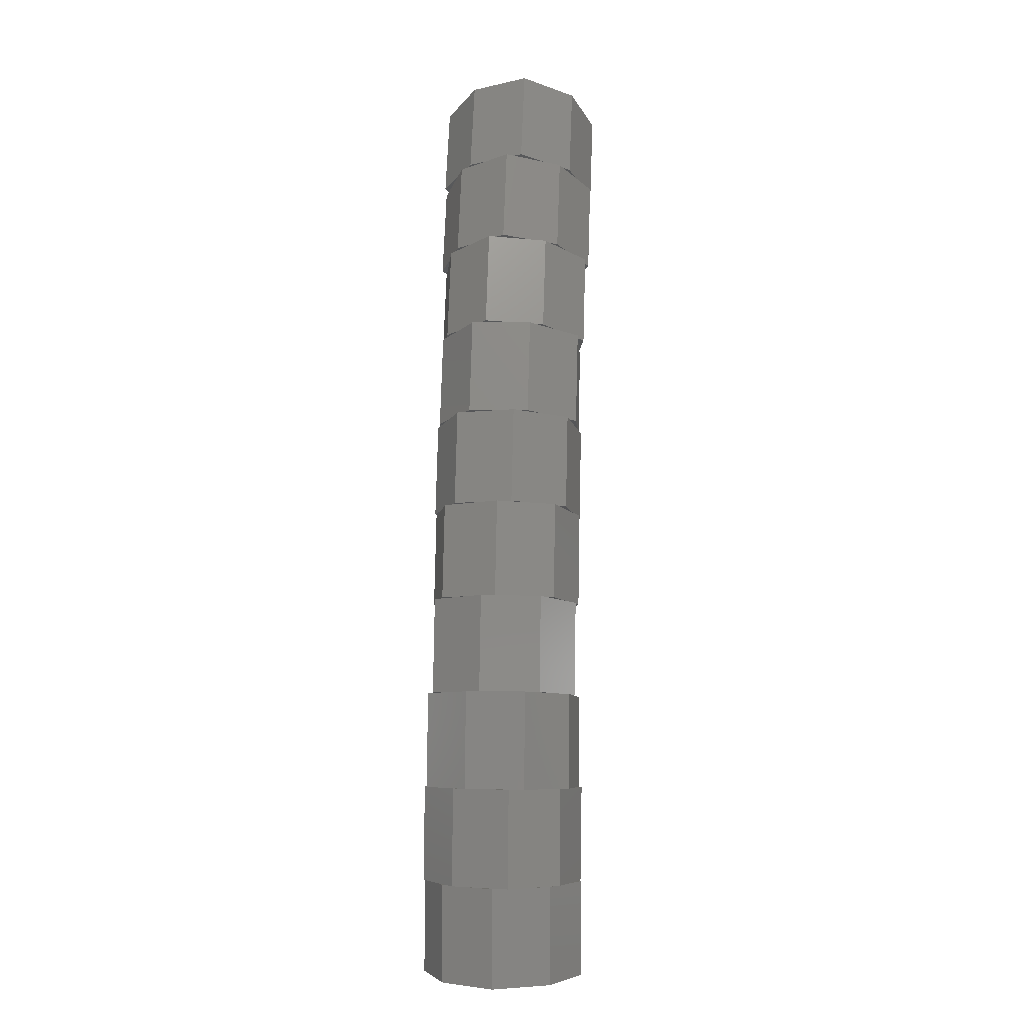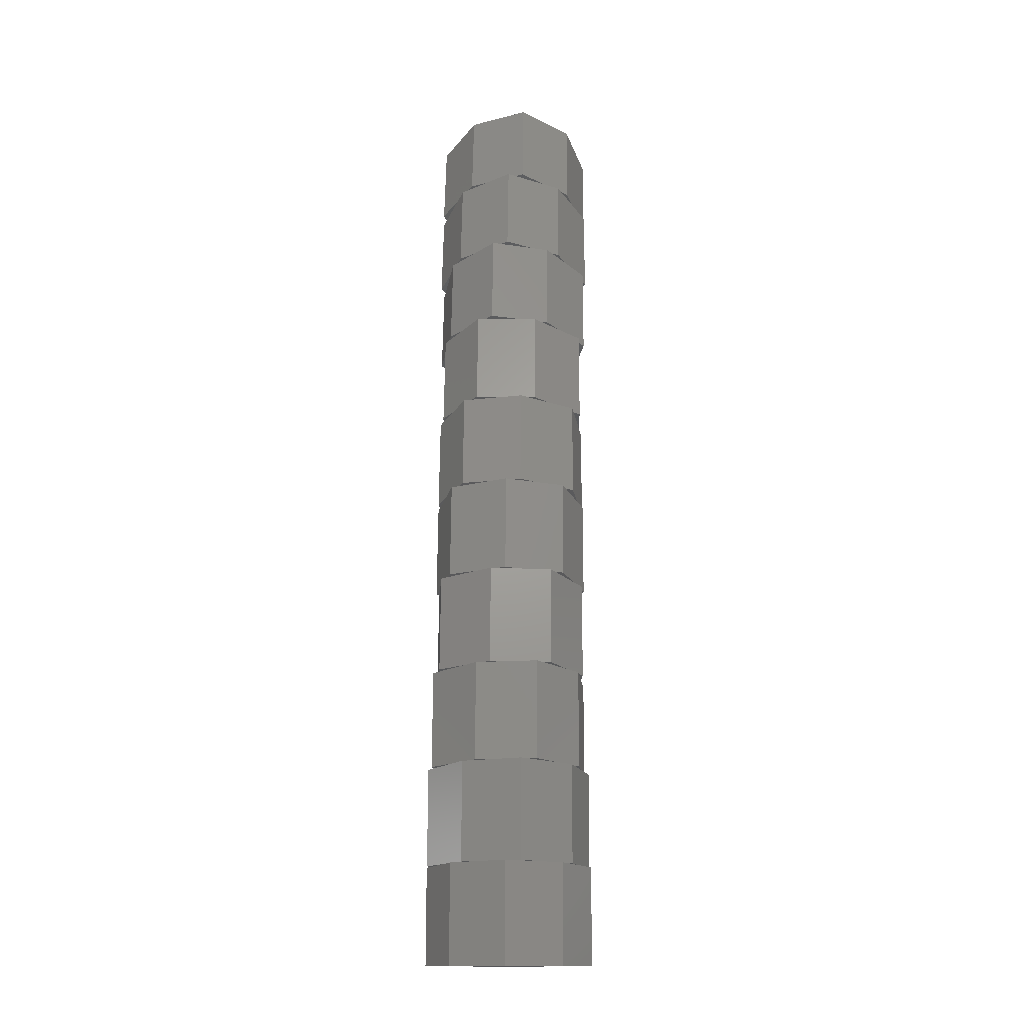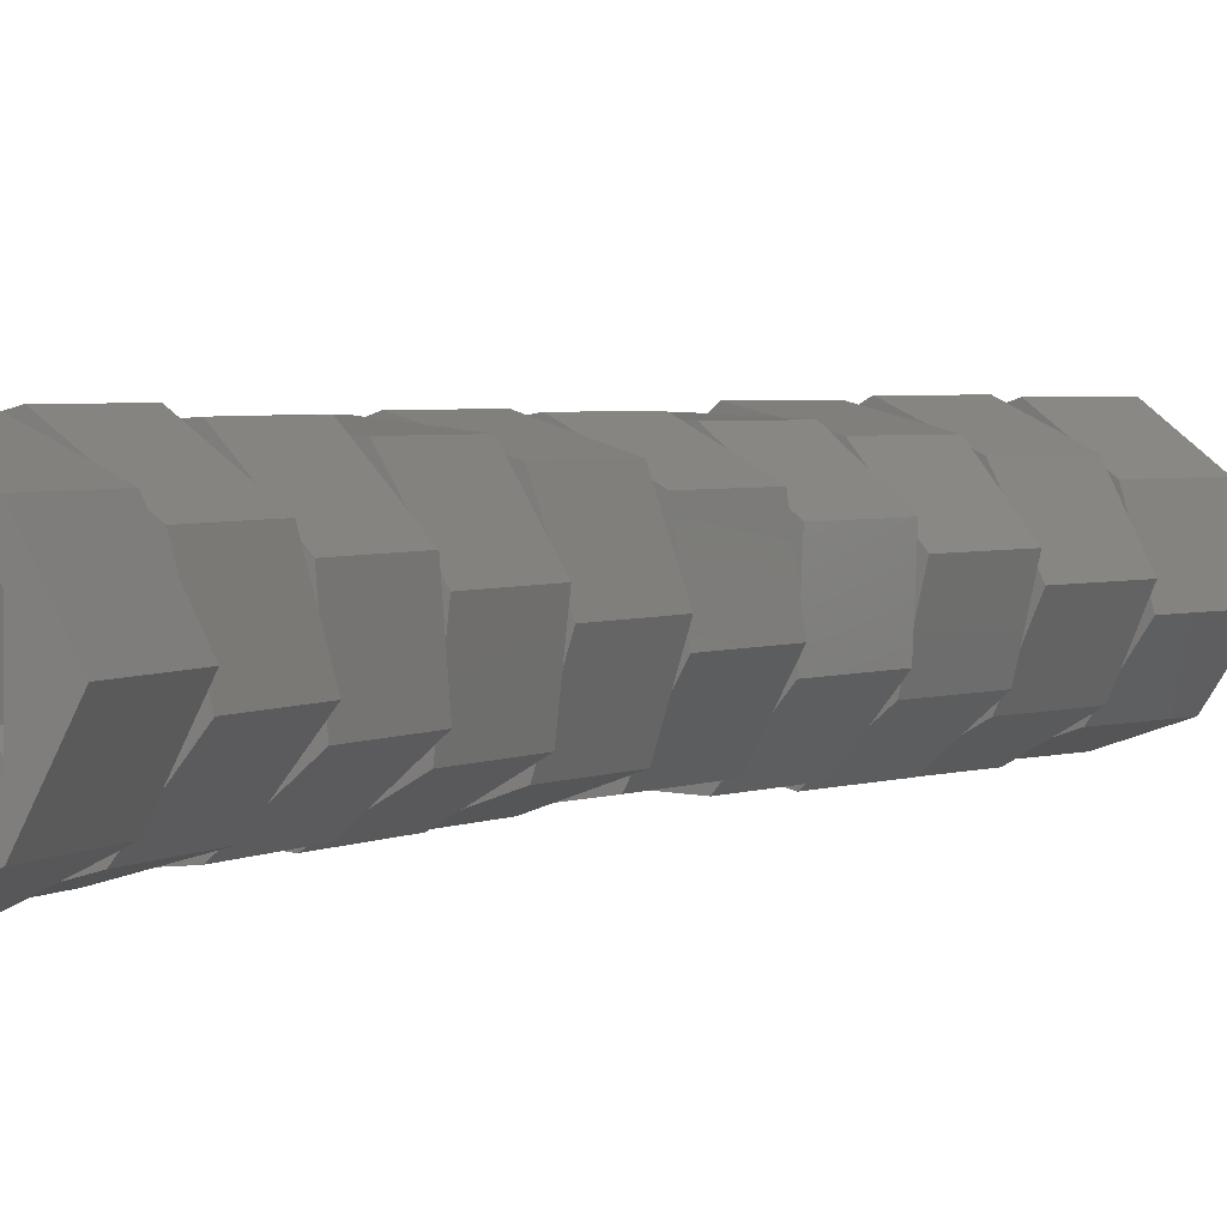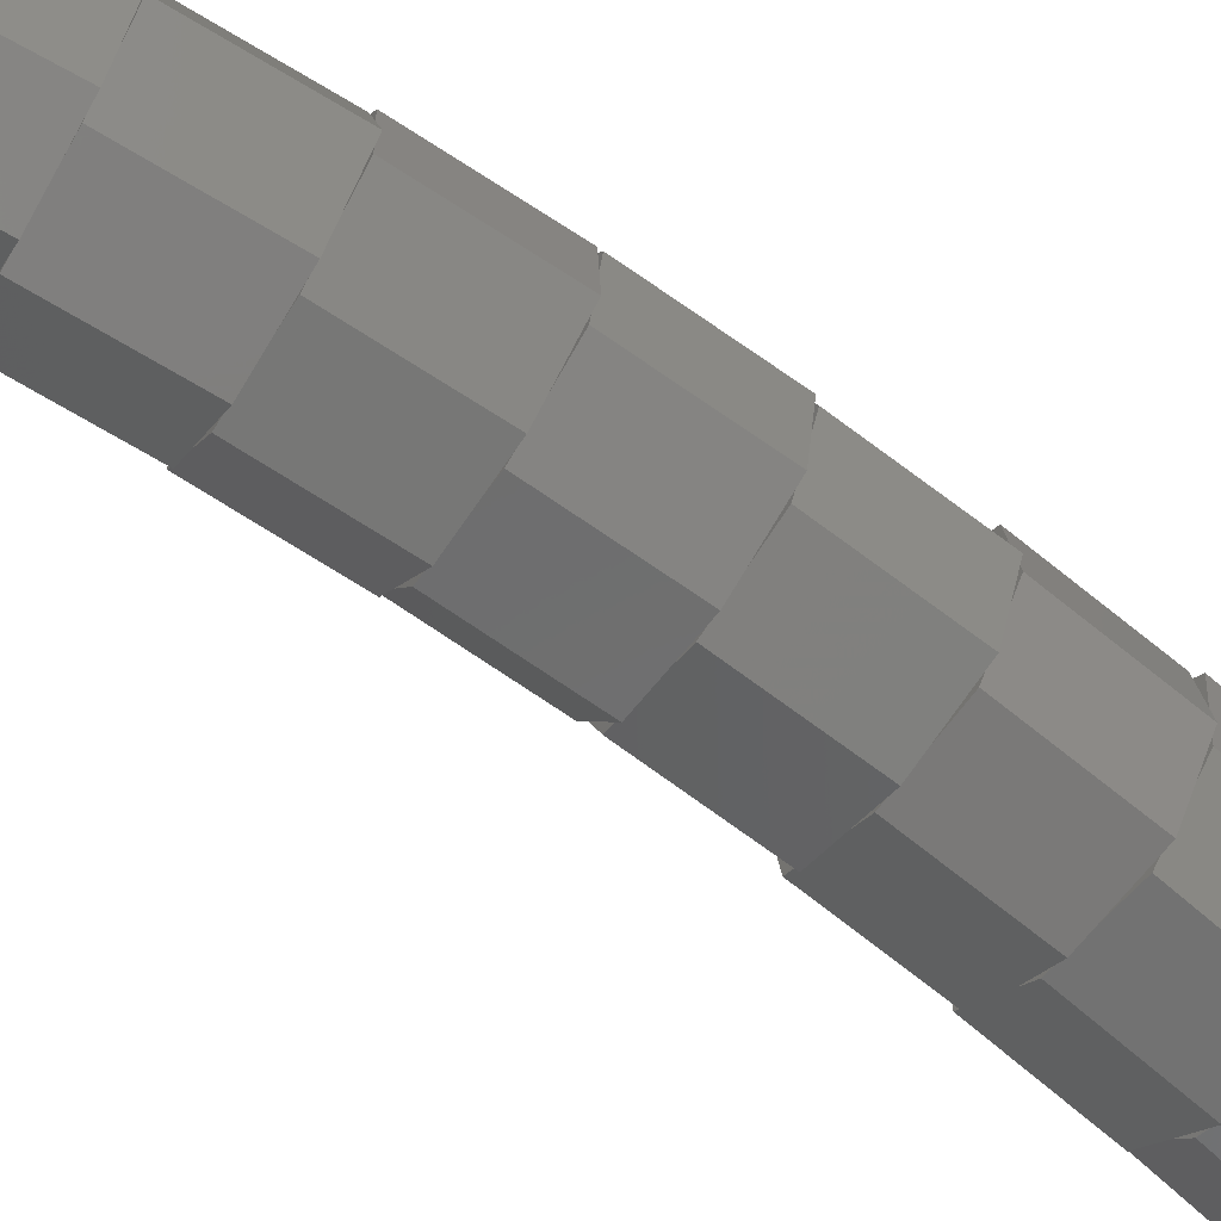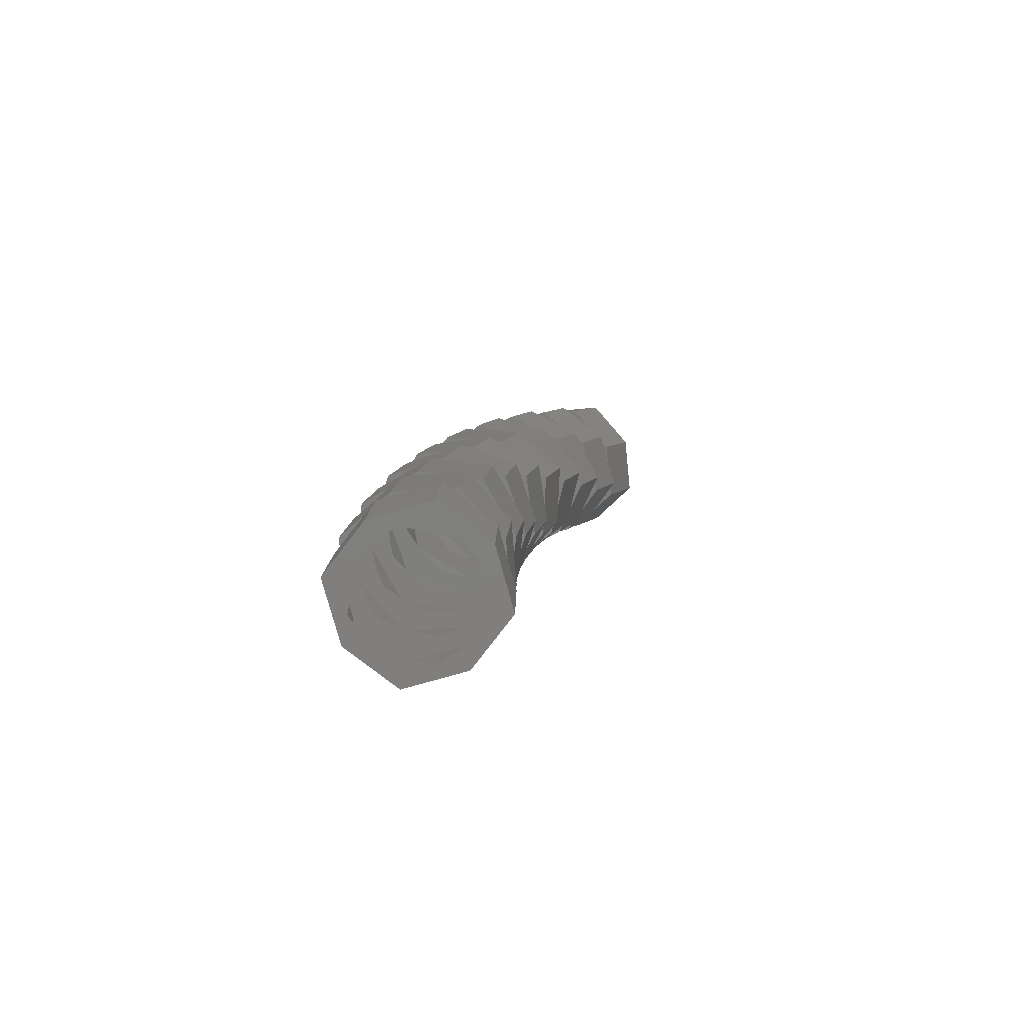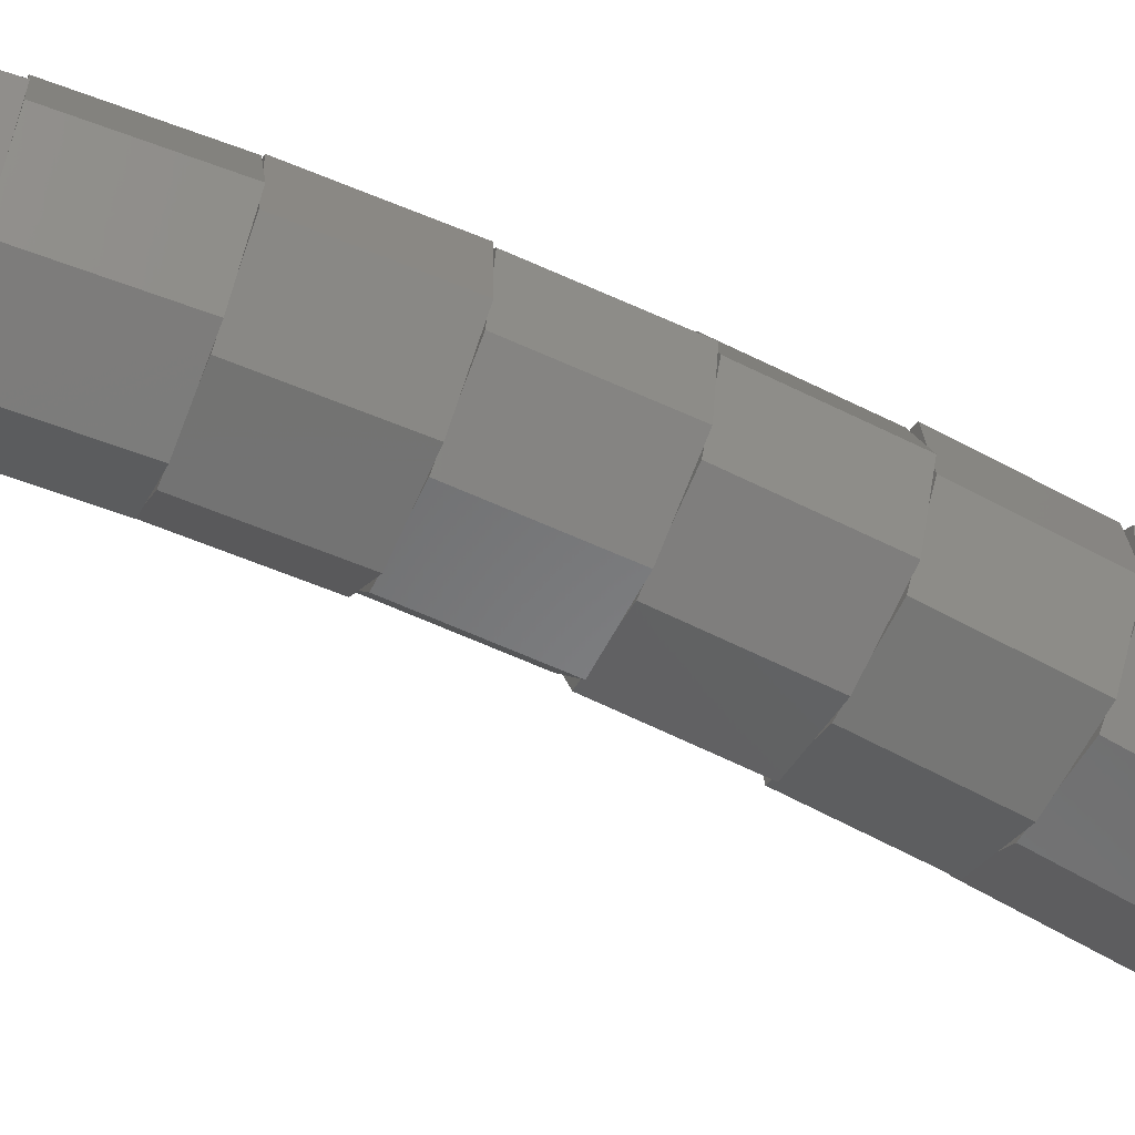
<metadata>
{"format":"stl","ext":"stl","renderer":"f3d","projection":"perspective","resolution":1024,"background":"white","views":[{"elev":-2.6,"azim":97.1,"up":"+Z"},{"elev":-14.3,"azim":92.4,"up":"+Z"},{"elev":2.5,"azim":-161.2,"up":"+Y"},{"elev":-67.1,"azim":43.6,"up":"+Y"},{"elev":-79.9,"azim":169.0,"up":"+Z"},{"elev":-62.5,"azim":54.2,"up":"+Y"}]}
</metadata>
<code>
# stl→obj: 160 verts, 320 faces
v -200 200 0
v -6.092 300 349
v 0 300 0
v -206 200 342
v -305.9 0 338.5
v -300 0 0
v 193.8 200 356
v 200 200 0
v 293.7 0 359.5
v 300 0 0
v 193.8 -200 356
v 200 -200 0
v -6.092 -300 349
v 0 -300 0
v -206 -200 342
v -200 -200 0
v -240.4 158.2 340.8
v -81.46 294.5 693.6
v -63.3 294.5 347
v -258.3 158.2 681.2
v -318.1 -57.24 677
v -300.4 -57.24 338.7
v 133.4 234.5 708.6
v 152 234.5 354.5
v 269.4 57.24 718.1
v 288.2 57.24 359.3
v 209.6 -158.2 713.9
v 228.3 -158.2 357.2
v 32.74 -294.5 701.6
v 51.12 -294.5 351
v -182.1 -234.5 686.5
v -164.2 -234.5 343.5
v -284.1 110.5 679.4
v -166.5 278.2 1034
v -136.5 278.2 689.7
v -313.7 110.5 1018
v -331.4 -112.4 1016
v -301.8 -112.4 678.2
v 55.13 260.4 1057
v 85.89 260.4 705.3
v 221.9 112.4 1074
v 253.1 112.4 717
v 204.2 -110.5 1072
v 235.4 -110.5 715.7
v 56.99 -278.2 1057
v 87.75 -278.2 705.4
v -164.7 -260.4 1034
v -134.6 -260.4 689.9
v -329.9 58.81 1016
v -259.1 251.6 1369
v -217.3 251.6 1028
v -371.3 58.81 1353
v -346.5 -163.4 1357
v -305 -163.4 1019
v -39.09 276.7 1400
v 3.703 276.7 1051
v 151.8 163.4 1427
v 195.4 163.4 1072
v 176.7 -58.81 1430
v 220.4 -58.81 1074
v 64.48 -251.6 1414
v 107.7 -251.6 1062
v -155.6 -276.7 1384
v -113.3 -276.7 1039
v -377.4 4.936 1352
v -357.2 215.8 1700
v -303.7 215.8 1363
v -430.4 4.936 1687
v -364.4 -208.4 1699
v -311 -208.4 1362
v -147.1 282.8 1737
v -92.43 282.8 1392
v 60.6 208.4 1774
v 116.4 208.4 1422
v 126.6 -4.936 1786
v 182.7 -4.936 1431
v 53.31 -215.8 1773
v 109.1 -215.8 1421
v -156.8 -282.8 1736
v -102.2 -282.8 1391
v -426.2 -49.12 1688
v -458.9 172.1 2028
v -393.9 172.1 1694
v -491 -49.12 2021
v -386.8 -245.7 2043
v -321.4 -245.7 1707
v -266.6 278.5 2069
v -200.3 278.5 1728
v -50.21 245.7 2115
v 17.54 245.7 1766
v 53.93 49.12 2137
v 122.4 49.12 1785
v 21.85 -172.1 2130
v 90.09 -172.1 1779
v -170.5 -278.5 2089
v -103.6 -278.5 1745
v -476.8 -101.4 2024
v -563 122 2353
v -486.6 122 2022
v -553.3 -101.4 2355
v -415.4 -274.1 2390
v -337.9 -274.1 2054
v -395.4 264.1 2395
v -317.7 264.1 2058
v -178.6 274.1 2449
v -99.17 274.1 2104
v -40.83 101.4 2483
v 39.76 101.4 2134
v -31.12 -122 2486
v 49.55 -122 2136
v -198.7 -264.1 2444
v -119.4 -264.1 2100
v -529.8 -149.9 2361
v -668.4 67.49 2676
v -580.7 67.49 2349
v -618 -149.9 2690
v -452.3 -292.3 2738
v -362.5 -292.3 2403
v -531.5 239.9 2715
v -442.5 239.9 2383
v -322.5 292.3 2775
v -231.6 292.3 2436
v -156.8 149.9 2822
v -64.3 149.9 2477
v -106.4 -67.49 2837
v -13.41 -67.49 2490
v -243.3 -239.9 2798
v -151.6 -239.9 2455
v -586.2 -192.9 2699
v -774.6 10.47 2998
v -675.6 10.47 2674
v -686.2 -192.9 3026
v -499.4 -299.8 3087
v -397.4 -299.8 2753
v -672.9 206.9 3031
v -572.8 206.9 2703
v -479.5 299.8 3093
v -377.3 299.8 2759
v -292.7 192.9 3154
v -188.5 192.9 2813
v -204.3 -10.47 3183
v -99.18 -10.47 2839
v -306 -206.9 3150
v -202 -206.9 2810
v -647.5 -228.8 3039
v -881.5 -46.93 3319
v -771.2 -46.93 2999
v -759.3 -228.8 3363
v -559 -296.3 3436
v -444.8 -296.3 3105
v -818.1 166.3 3342
v -707.1 166.3 3019
v -647.2 296.3 3404
v -534.1 296.3 3076
v -446.8 228.8 3477
v -331.3 228.8 3142
v -324.6 46.93 3522
v -207.6 46.93 3182
v -388 -166.3 3498
v -271.8 -166.3 3161
f 1 2 3
f 1 4 2
f 2 4 5
f 6 1 3
f 3 7 8
f 3 2 7
f 7 2 4
f 1 3 8
f 8 9 10
f 8 7 9
f 9 7 2
f 3 8 10
f 10 11 12
f 10 9 11
f 11 9 7
f 8 10 12
f 12 13 14
f 12 11 13
f 13 11 9
f 10 12 14
f 14 15 16
f 14 13 15
f 15 13 11
f 12 14 16
f 16 5 6
f 16 15 5
f 5 15 13
f 14 16 6
f 6 4 1
f 6 5 4
f 4 5 15
f 16 6 1
f 17 18 19
f 17 20 18
f 18 20 21
f 22 17 19
f 19 23 24
f 19 18 23
f 23 18 20
f 17 19 24
f 24 25 26
f 24 23 25
f 25 23 18
f 19 24 26
f 26 27 28
f 26 25 27
f 27 25 23
f 24 26 28
f 28 29 30
f 28 27 29
f 29 27 25
f 26 28 30
f 30 31 32
f 30 29 31
f 31 29 27
f 28 30 32
f 32 21 22
f 32 31 21
f 21 31 29
f 30 32 22
f 22 20 17
f 22 21 20
f 20 21 31
f 32 22 17
f 33 34 35
f 33 36 34
f 34 36 37
f 38 33 35
f 35 39 40
f 35 34 39
f 39 34 36
f 33 35 40
f 40 41 42
f 40 39 41
f 41 39 34
f 35 40 42
f 42 43 44
f 42 41 43
f 43 41 39
f 40 42 44
f 44 45 46
f 44 43 45
f 45 43 41
f 42 44 46
f 46 47 48
f 46 45 47
f 47 45 43
f 44 46 48
f 48 37 38
f 48 47 37
f 37 47 45
f 46 48 38
f 38 36 33
f 38 37 36
f 36 37 47
f 48 38 33
f 49 50 51
f 49 52 50
f 50 52 53
f 54 49 51
f 51 55 56
f 51 50 55
f 55 50 52
f 49 51 56
f 56 57 58
f 56 55 57
f 57 55 50
f 51 56 58
f 58 59 60
f 58 57 59
f 59 57 55
f 56 58 60
f 60 61 62
f 60 59 61
f 61 59 57
f 58 60 62
f 62 63 64
f 62 61 63
f 63 61 59
f 60 62 64
f 64 53 54
f 64 63 53
f 53 63 61
f 62 64 54
f 54 52 49
f 54 53 52
f 52 53 63
f 64 54 49
f 65 66 67
f 65 68 66
f 66 68 69
f 70 65 67
f 67 71 72
f 67 66 71
f 71 66 68
f 65 67 72
f 72 73 74
f 72 71 73
f 73 71 66
f 67 72 74
f 74 75 76
f 74 73 75
f 75 73 71
f 72 74 76
f 76 77 78
f 76 75 77
f 77 75 73
f 74 76 78
f 78 79 80
f 78 77 79
f 79 77 75
f 76 78 80
f 80 69 70
f 80 79 69
f 69 79 77
f 78 80 70
f 70 68 65
f 70 69 68
f 68 69 79
f 80 70 65
f 81 82 83
f 81 84 82
f 82 84 85
f 86 81 83
f 83 87 88
f 83 82 87
f 87 82 84
f 81 83 88
f 88 89 90
f 88 87 89
f 89 87 82
f 83 88 90
f 90 91 92
f 90 89 91
f 91 89 87
f 88 90 92
f 92 93 94
f 92 91 93
f 93 91 89
f 90 92 94
f 94 95 96
f 94 93 95
f 95 93 91
f 92 94 96
f 96 85 86
f 96 95 85
f 85 95 93
f 94 96 86
f 86 84 81
f 86 85 84
f 84 85 95
f 96 86 81
f 97 98 99
f 97 100 98
f 98 100 101
f 102 97 99
f 99 103 104
f 99 98 103
f 103 98 100
f 97 99 104
f 104 105 106
f 104 103 105
f 105 103 98
f 99 104 106
f 106 107 108
f 106 105 107
f 107 105 103
f 104 106 108
f 108 109 110
f 108 107 109
f 109 107 105
f 106 108 110
f 110 111 112
f 110 109 111
f 111 109 107
f 108 110 112
f 112 101 102
f 112 111 101
f 101 111 109
f 110 112 102
f 102 100 97
f 102 101 100
f 100 101 111
f 112 102 97
f 113 114 115
f 113 116 114
f 114 116 117
f 118 113 115
f 115 119 120
f 115 114 119
f 119 114 116
f 113 115 120
f 120 121 122
f 120 119 121
f 121 119 114
f 115 120 122
f 122 123 124
f 122 121 123
f 123 121 119
f 120 122 124
f 124 125 126
f 124 123 125
f 125 123 121
f 122 124 126
f 126 127 128
f 126 125 127
f 127 125 123
f 124 126 128
f 128 117 118
f 128 127 117
f 117 127 125
f 126 128 118
f 118 116 113
f 118 117 116
f 116 117 127
f 128 118 113
f 129 130 131
f 129 132 130
f 130 132 133
f 134 129 131
f 131 135 136
f 131 130 135
f 135 130 132
f 129 131 136
f 136 137 138
f 136 135 137
f 137 135 130
f 131 136 138
f 138 139 140
f 138 137 139
f 139 137 135
f 136 138 140
f 140 141 142
f 140 139 141
f 141 139 137
f 138 140 142
f 142 143 144
f 142 141 143
f 143 141 139
f 140 142 144
f 144 133 134
f 144 143 133
f 133 143 141
f 142 144 134
f 134 132 129
f 134 133 132
f 132 133 143
f 144 134 129
f 145 146 147
f 145 148 146
f 146 148 149
f 150 145 147
f 147 151 152
f 147 146 151
f 151 146 148
f 145 147 152
f 152 153 154
f 152 151 153
f 153 151 146
f 147 152 154
f 154 155 156
f 154 153 155
f 155 153 151
f 152 154 156
f 156 157 158
f 156 155 157
f 157 155 153
f 154 156 158
f 158 159 160
f 158 157 159
f 159 157 155
f 156 158 160
f 160 149 150
f 160 159 149
f 149 159 157
f 158 160 150
f 150 148 145
f 150 149 148
f 148 149 159
f 160 150 145

</code>
